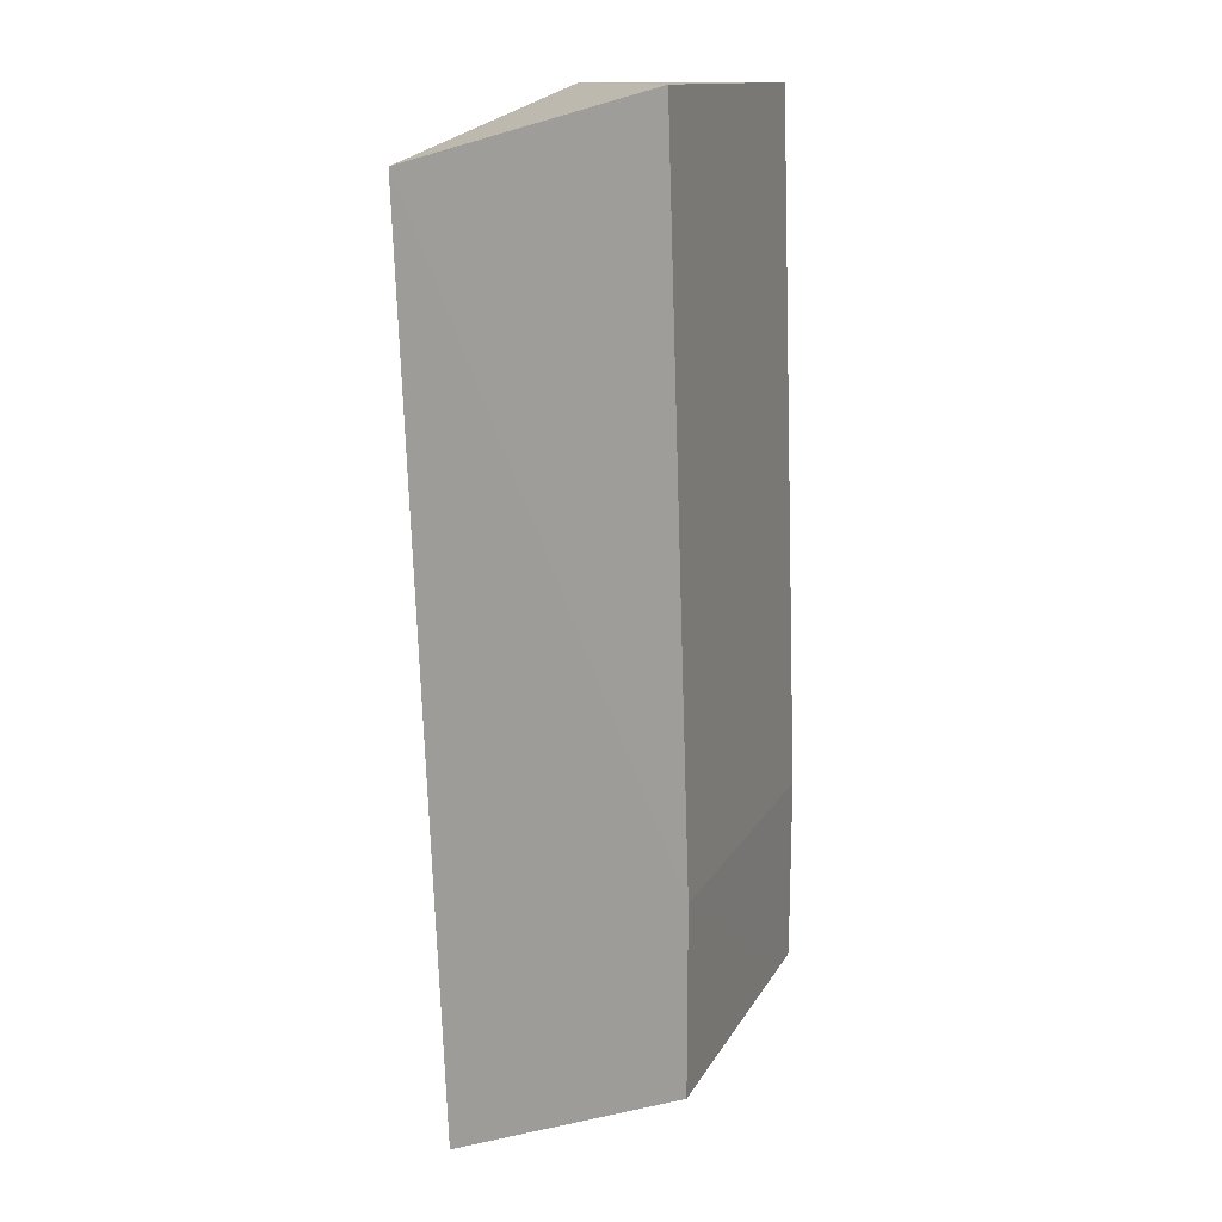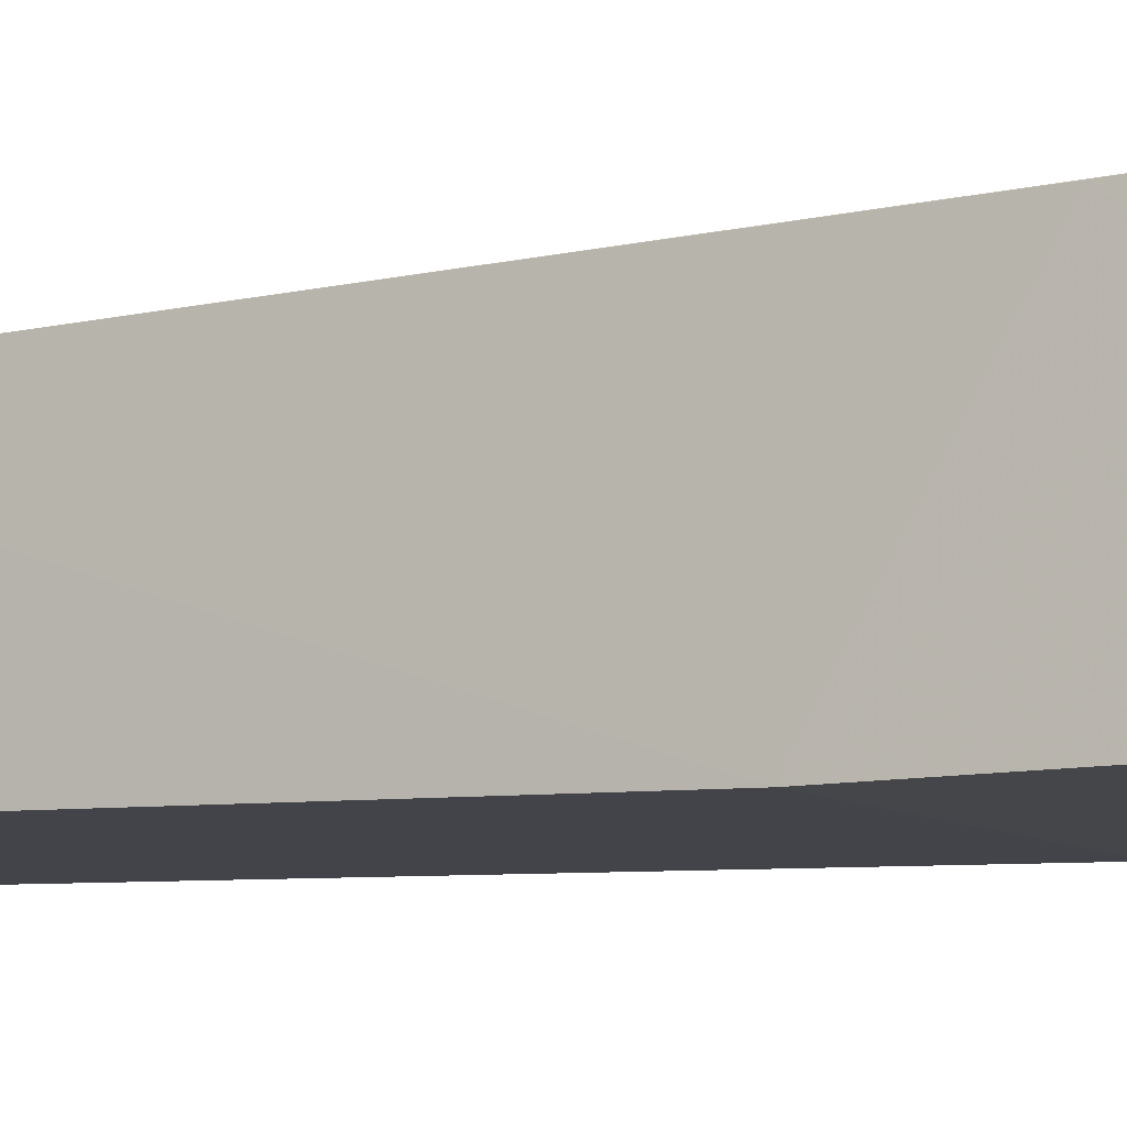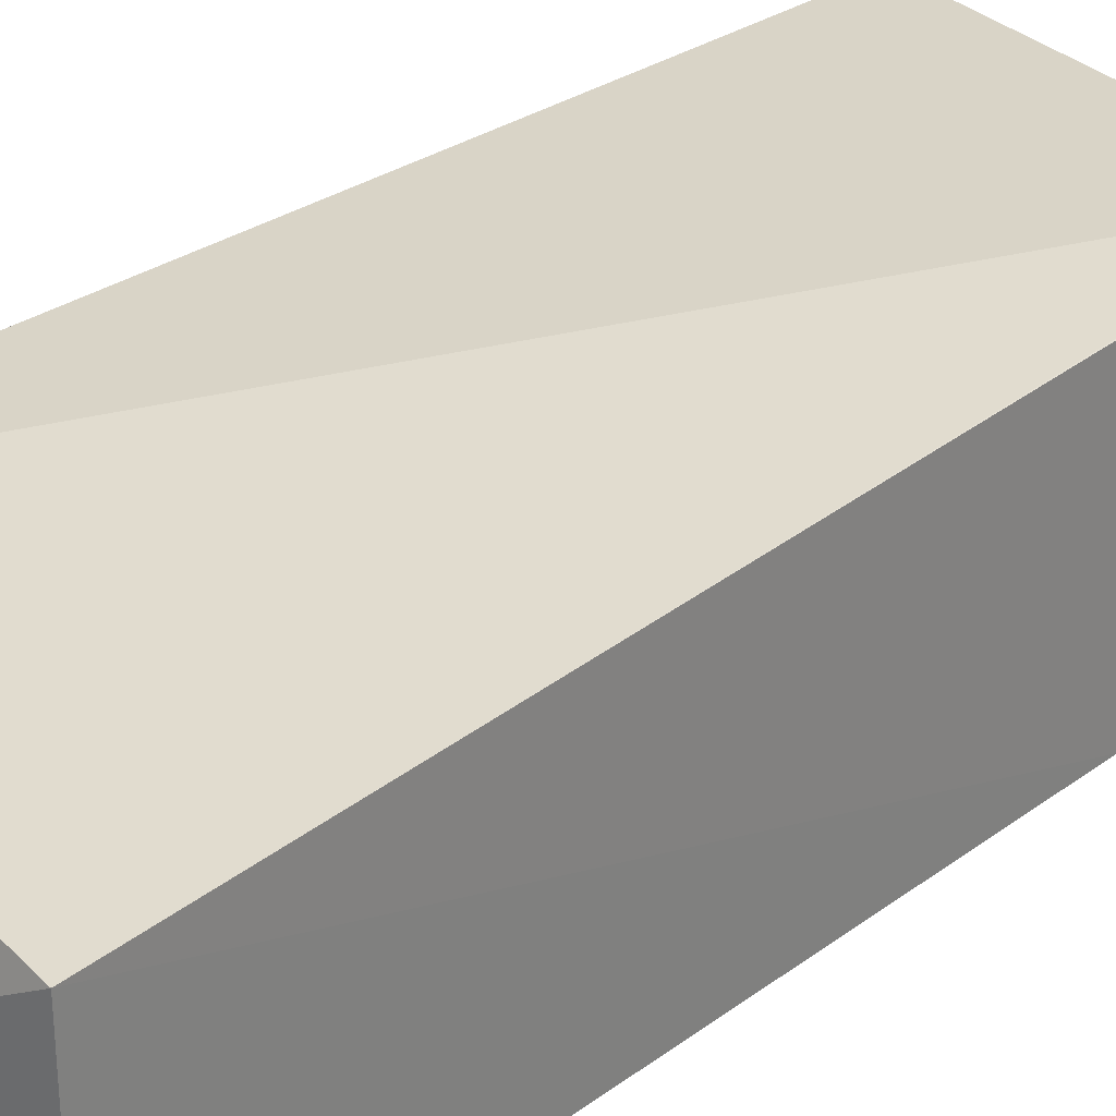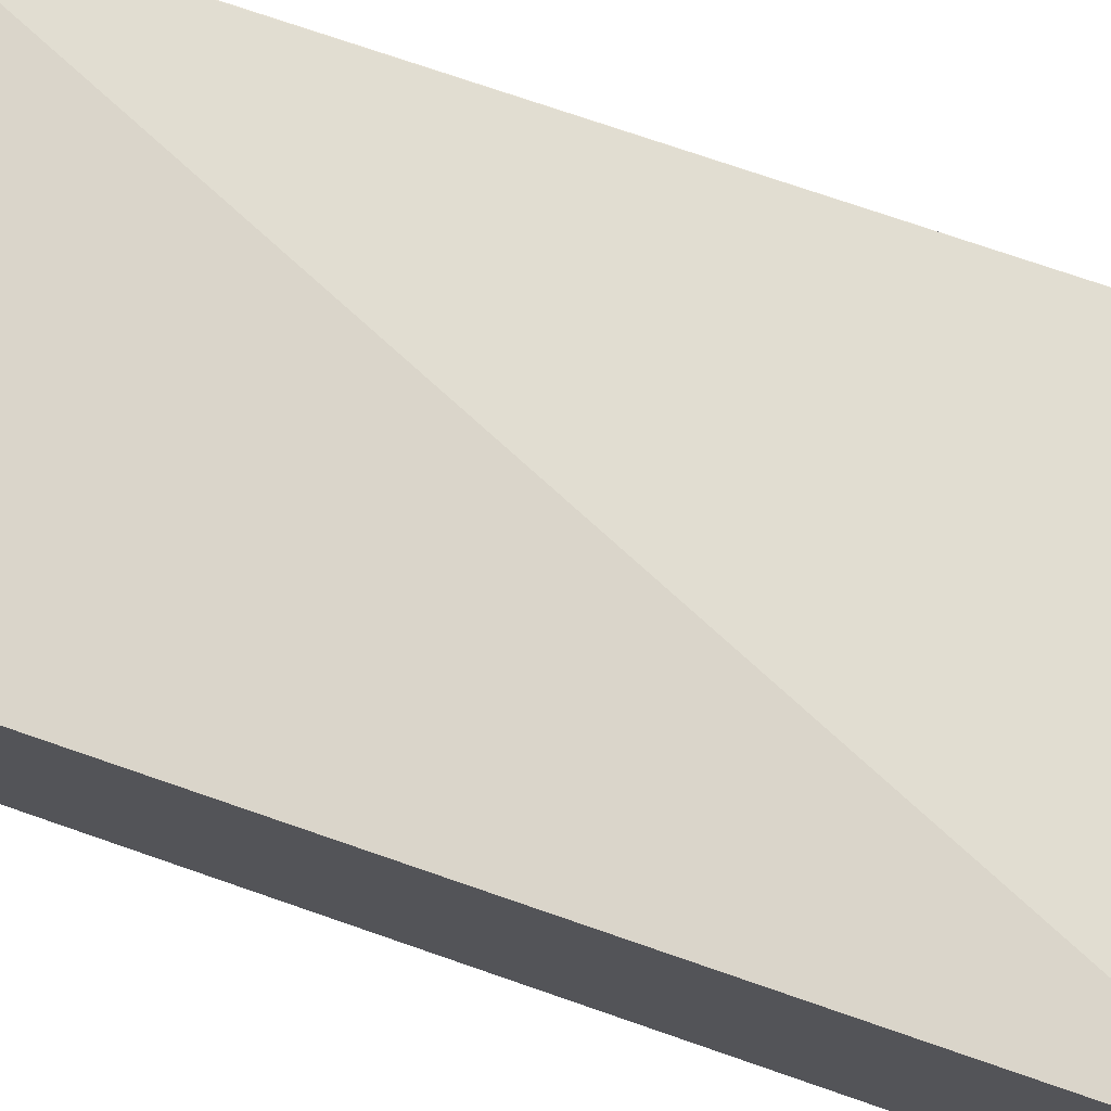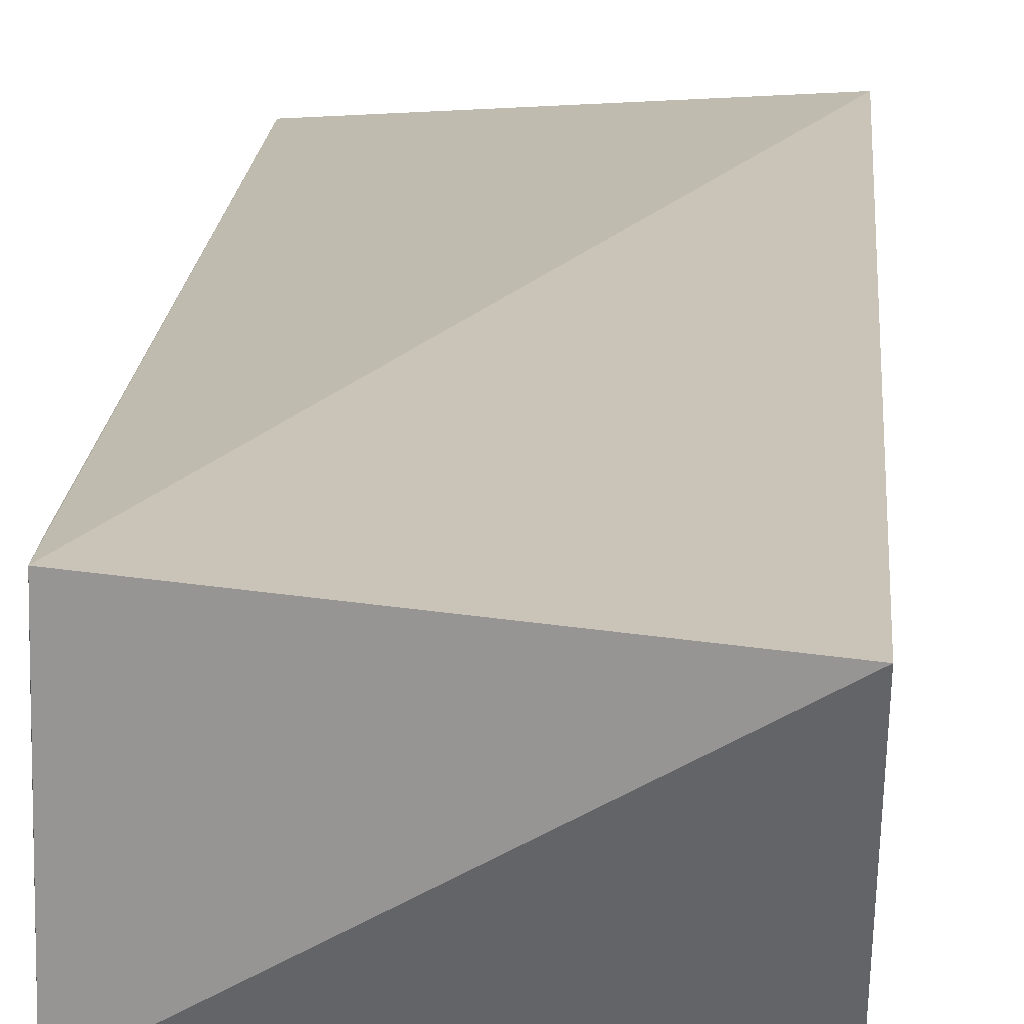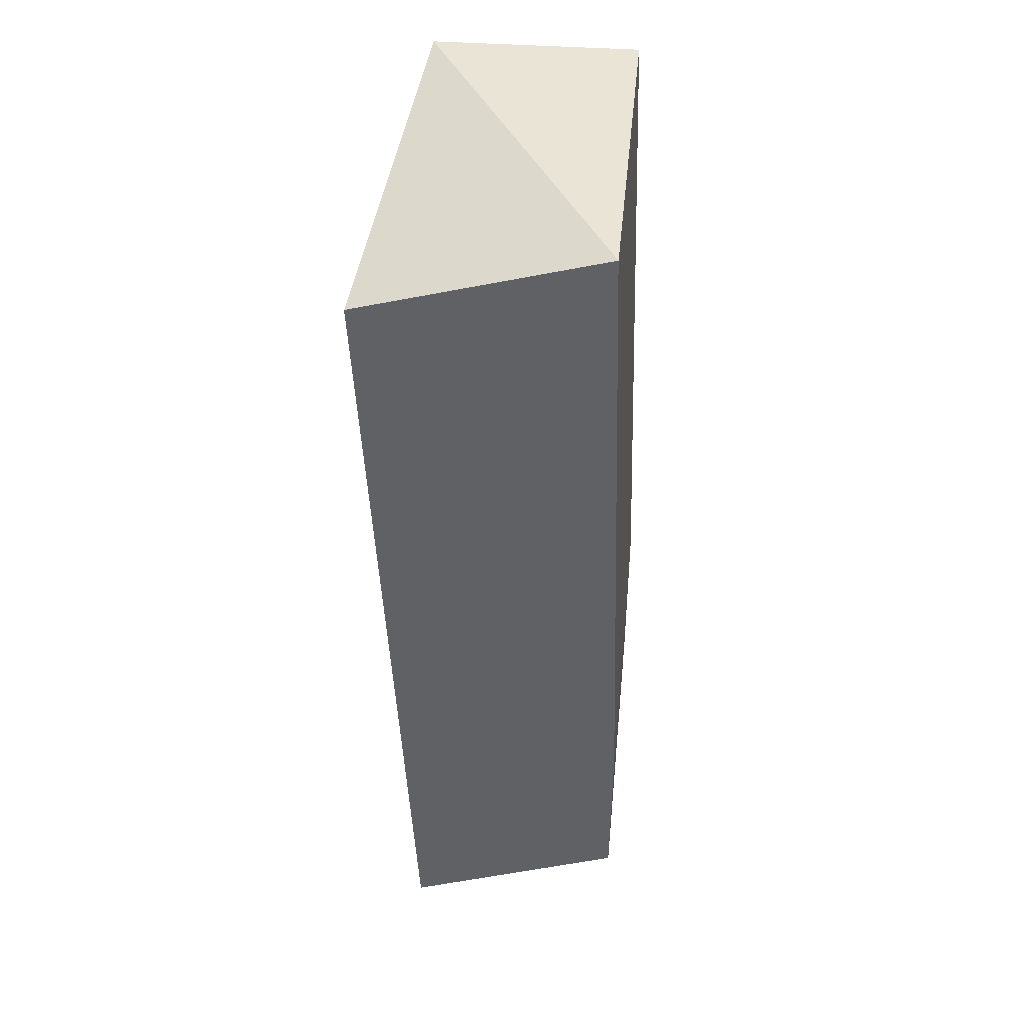
<metadata>
{"format":"obj","ext":"obj","renderer":"f3d","projection":"perspective","resolution":1024,"background":"white","views":[{"elev":13.9,"azim":109.5,"up":"+Y"},{"elev":-9.4,"azim":-57.9,"up":"+Z"},{"elev":29.8,"azim":-138.9,"up":"+Z"},{"elev":74.6,"azim":109.5,"up":"+Z"},{"elev":17.5,"azim":4.1,"up":"+Z"},{"elev":44.1,"azim":95.7,"up":"+Y"}]}
</metadata>
<code>
v -0.06605 0.05406 0.1064
v -0.06626 -0.1333 0.09835
v -0.06747 0.06811 0.05547
v -0.1419 0.0681 0.05546
v -0.1394 -0.1151 0.09886
v -0.1402 -0.1151 0.05061
v -0.1413 0.06793 0.09881
v -0.06747 -0.07657 0.05065
v -0.1411 -0.07653 0.05066
v -0.06747 -0.1152 0.05065
v -0.1396 -0.115 0.08912
v -0.1396 -0.1054 0.09875
f 5 2 1
f 6 2 5
f 7 1 3
f 7 3 4
f 7 5 1
f 8 3 1
f 8 4 3
f 9 7 4
f 9 8 6
f 9 4 8
f 10 2 6
f 10 6 8
f 10 8 1
f 10 1 2
f 11 9 6
f 11 6 5
f 12 5 7
f 12 7 9
f 12 11 5
f 12 9 11

</code>
